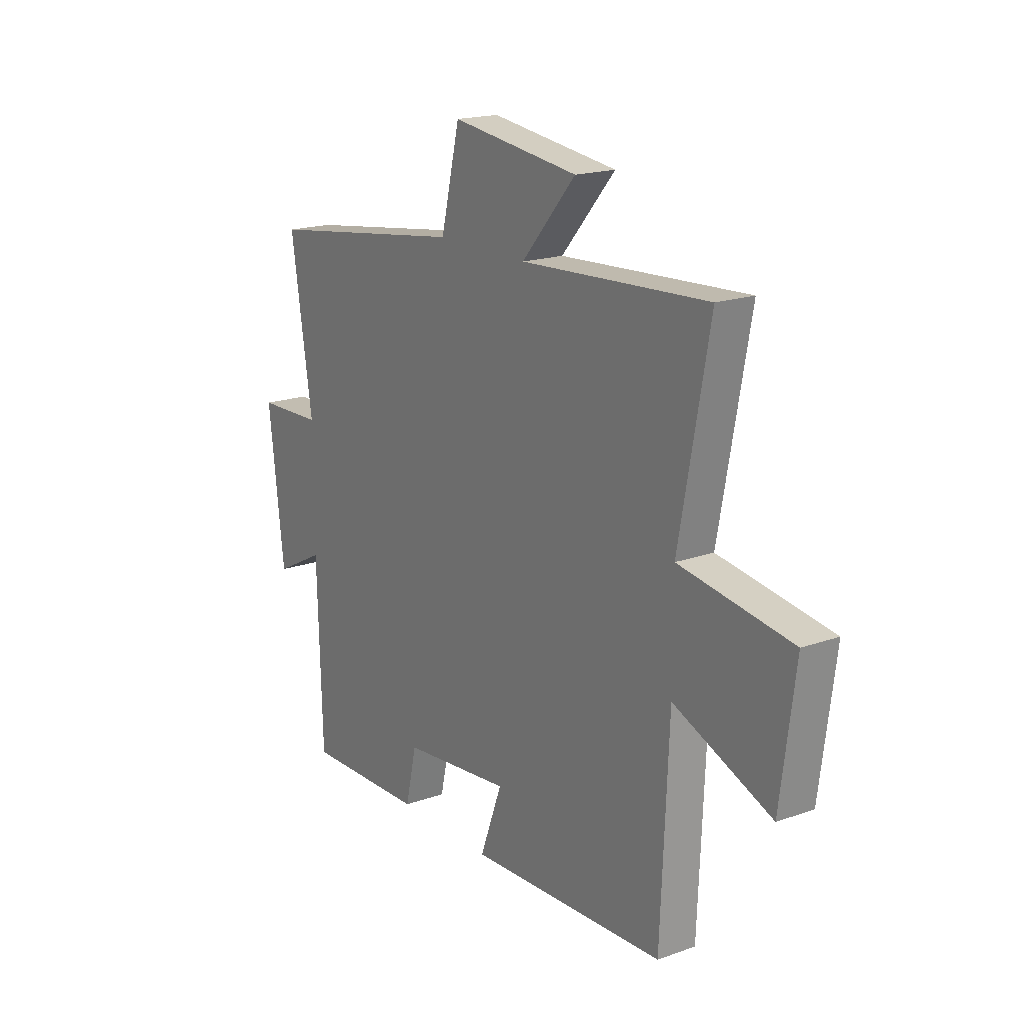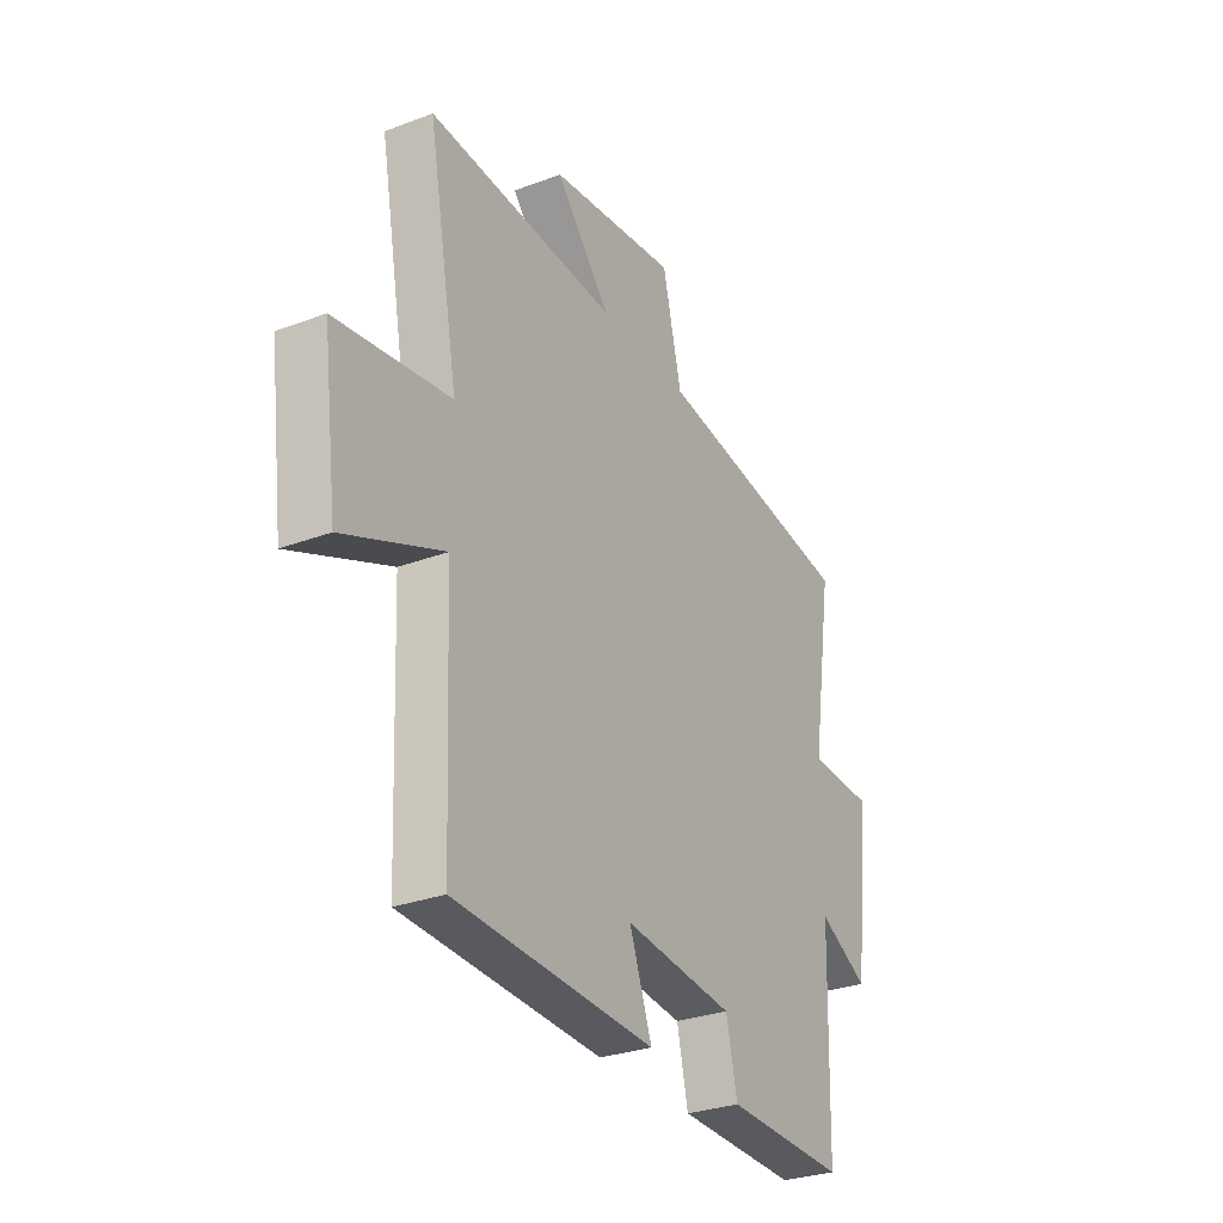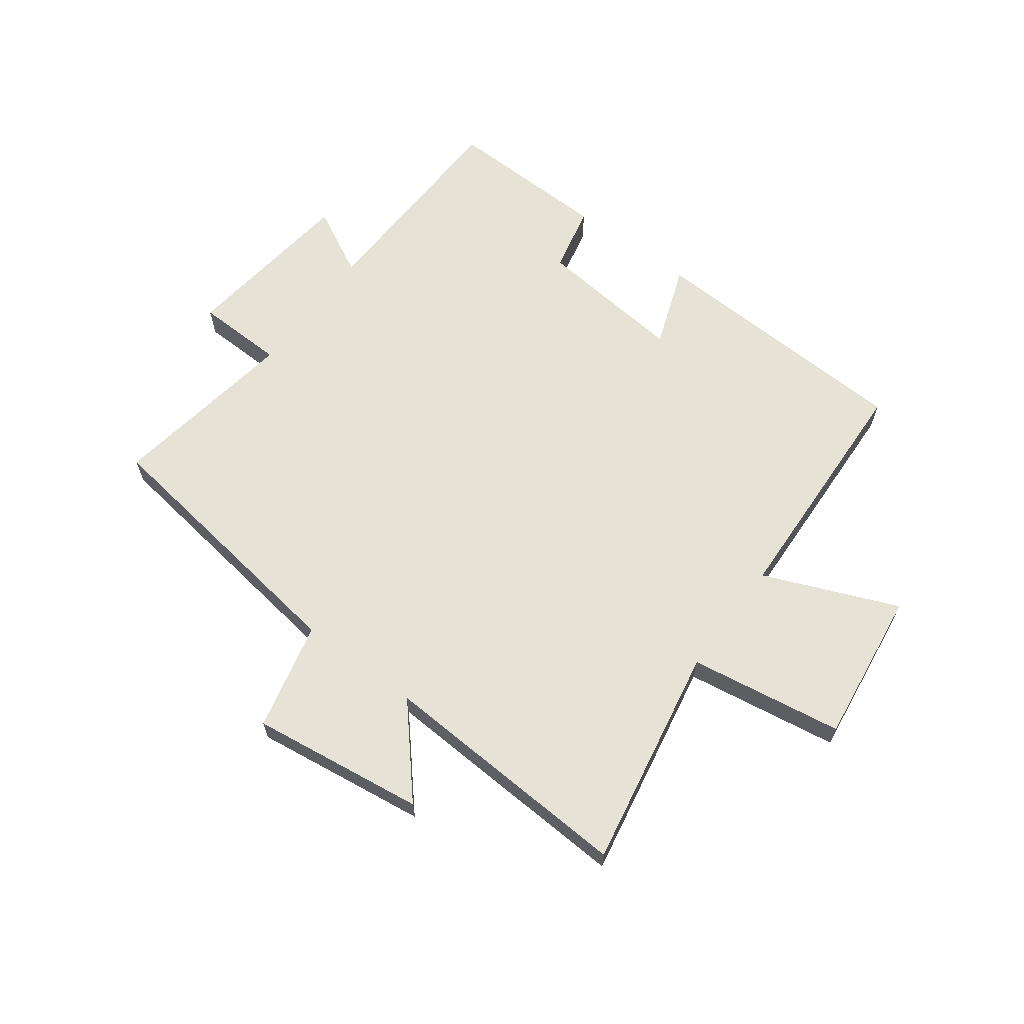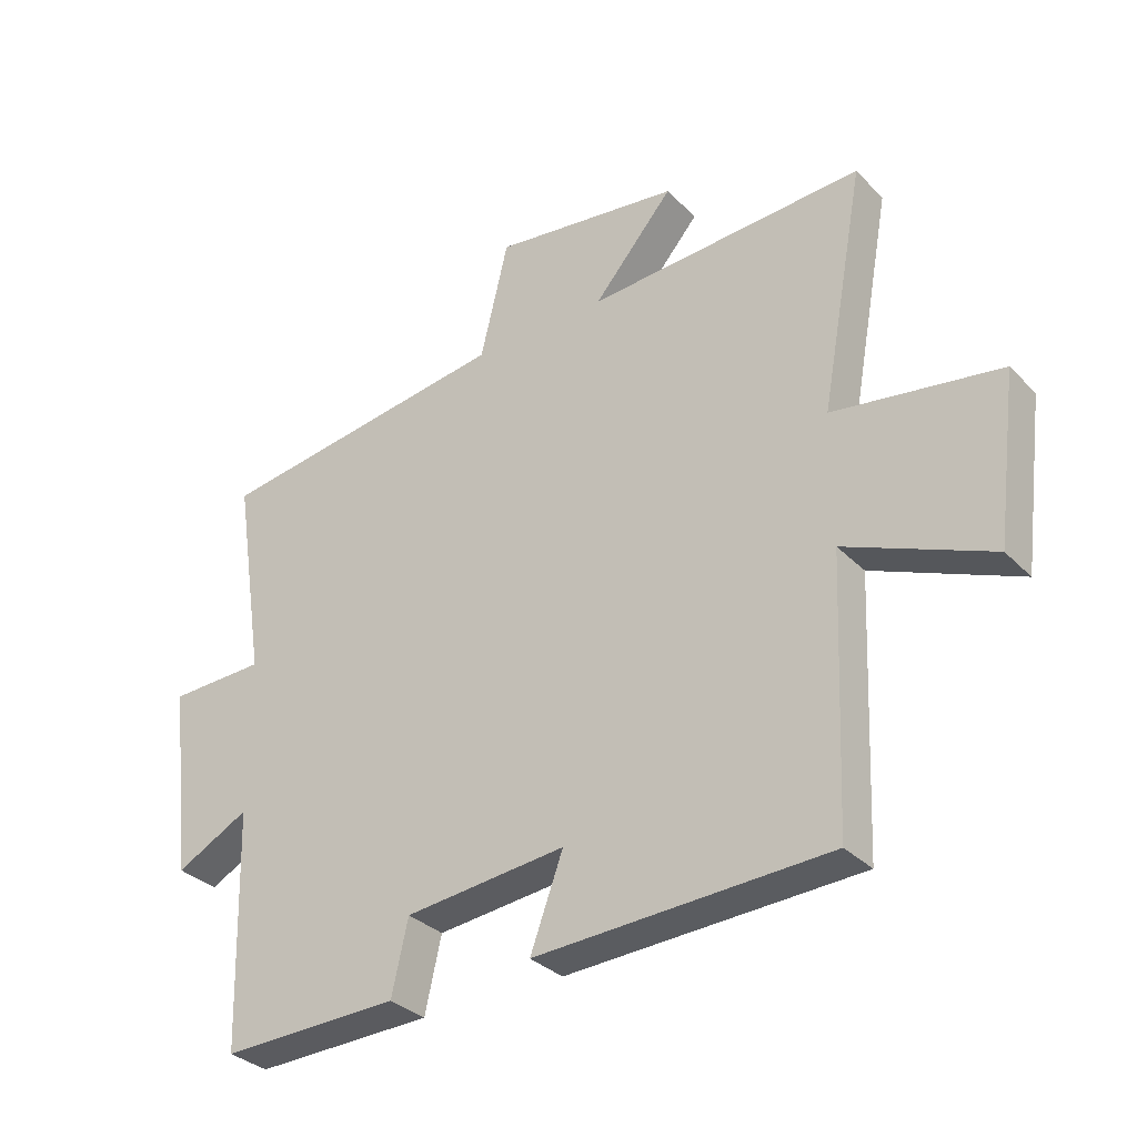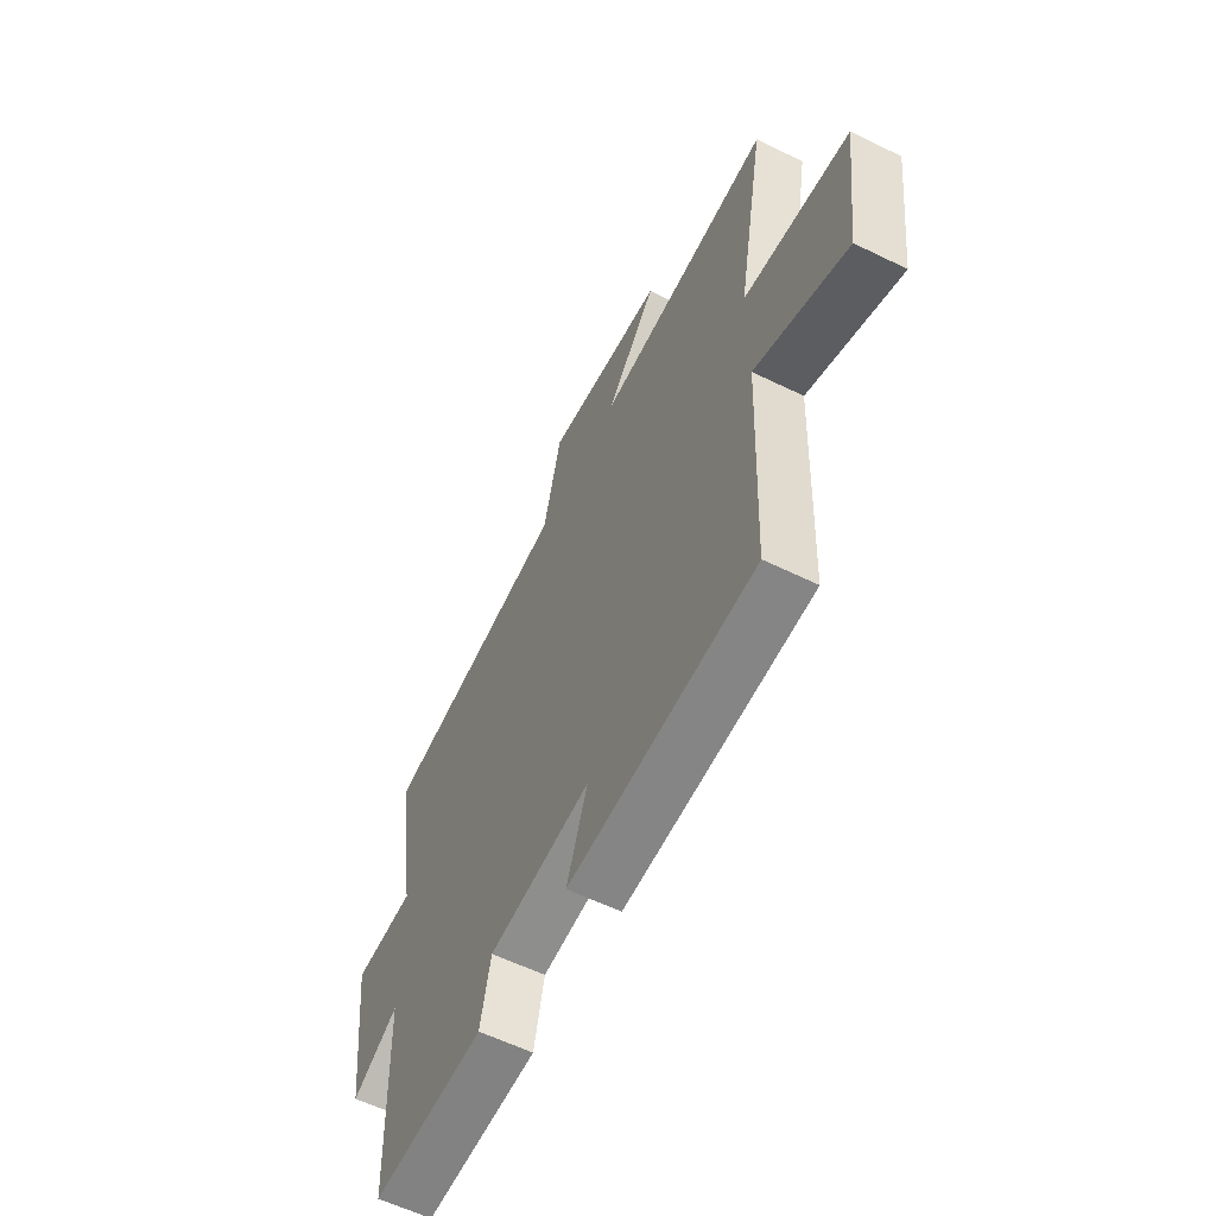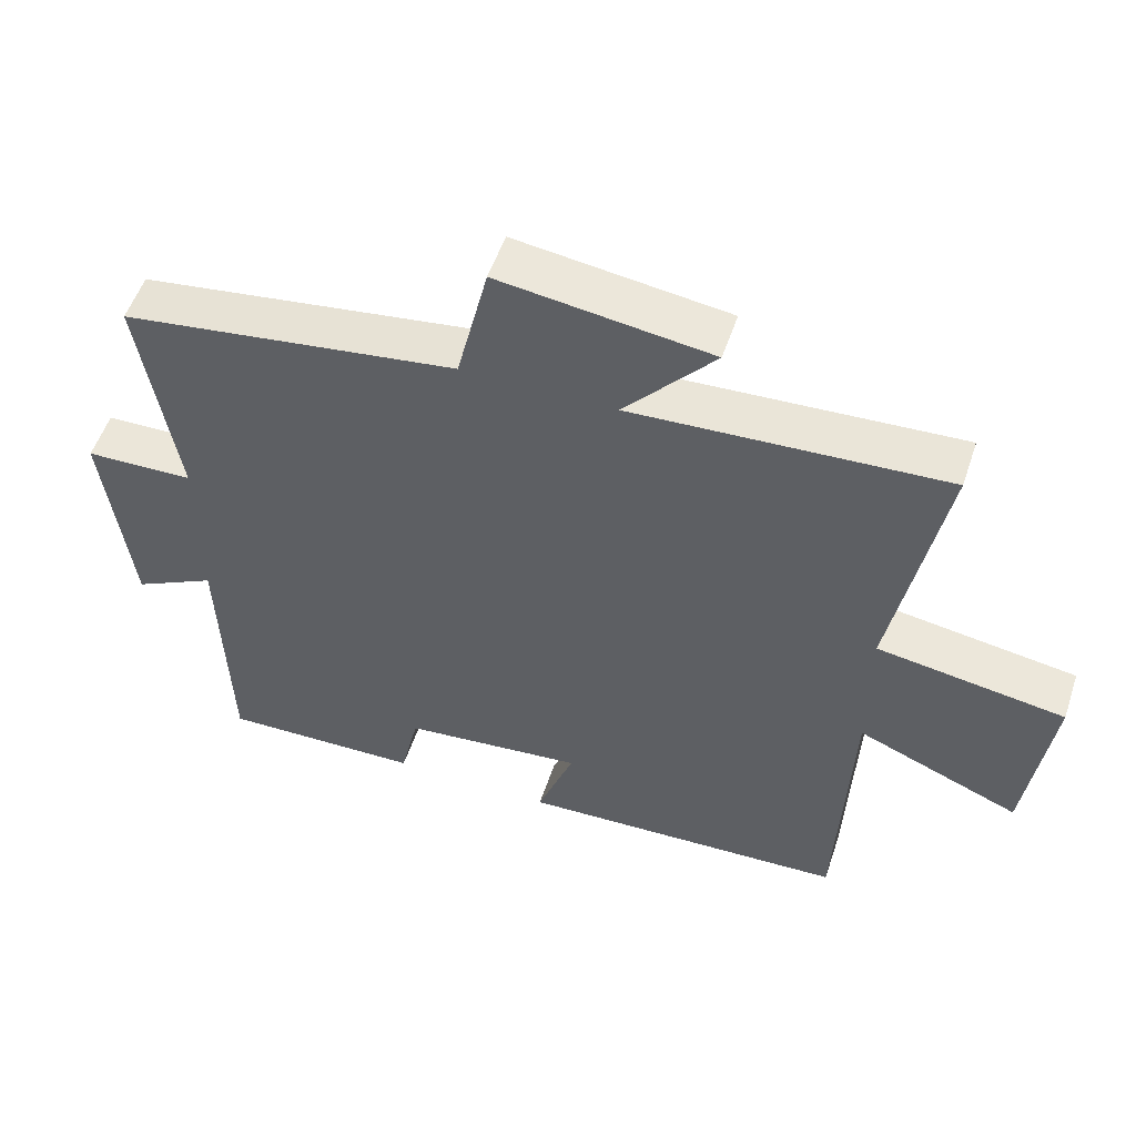
<metadata>
{"format":"obj","ext":"obj","renderer":"f3d","projection":"perspective","resolution":1024,"background":"white","views":[{"elev":18.3,"azim":55.4,"up":"+Z"},{"elev":-29.6,"azim":118.9,"up":"+Z"},{"elev":63.9,"azim":36.7,"up":"+Y"},{"elev":-32.5,"azim":36.3,"up":"+Z"},{"elev":-59.3,"azim":63.3,"up":"+Z"},{"elev":53.6,"azim":18.4,"up":"+Z"}]}
</metadata>
<code>
v 0.482 0.07 -0.48
v 0.02 0.07 -0.5
v 0.072 0.07 -0.359
v -0.182 0.07 -0.385
v -0.208 0.07 -0.5
v -0.489 0.07 -0.507
v -0.5 0.07 -0.135
v -0.616 0.07 -0.195
v -0.652 0.07 0.107
v -0.5 0.07 0.111
v -0.55 0.07 0.434
v -0.08 0.07 0.5
v -0.036 0.07 0.685
v 0.26 0.07 0.645
v 0.134 0.07 0.5
v 0.57 0.07 0.523
v 0.5 0.07 0.144
v 0.762 0.07 0.103
v 0.728 0.07 -0.159
v 0.5 0.07 -0.064
v 0.482 0 -0.48
v 0.02 0 -0.5
v 0.072 0 -0.359
v -0.182 0 -0.385
v -0.208 0 -0.5
v -0.489 0 -0.507
v -0.5 0 -0.135
v -0.616 0 -0.195
v -0.652 0 0.107
v -0.5 0 0.111
v -0.55 0 0.434
v -0.08 0 0.5
v -0.036 0 0.685
v 0.26 0 0.645
v 0.134 0 0.5
v 0.57 0 0.523
v 0.5 0 0.144
v 0.762 0 0.103
v 0.728 0 -0.159
v 0.5 0 -0.064
f 17 18 19 20
f 1 2 3
f 20 1 3
f 17 20 3
f 17 3 4
f 16 17 4
f 15 16 4
f 12 13 14 15
f 12 15 4
f 11 12 4
f 10 11 4
f 7 8 9 10
f 6 7 10
f 5 6 10
f 4 5 10
f 40 39 38 37
f 23 22 21
f 23 21 40
f 23 40 37
f 24 23 37
f 24 37 36
f 24 36 35
f 35 34 33 32
f 24 35 32
f 24 32 31
f 24 31 30
f 30 29 28 27
f 30 27 26
f 30 26 25
f 30 25 24
f 1 21 22 2
f 2 22 23 3
f 3 23 24 4
f 4 24 25 5
f 5 25 26 6
f 6 26 27 7
f 7 27 28 8
f 8 28 29 9
f 9 29 30 10
f 10 30 31 11
f 11 31 32 12
f 12 32 33 13
f 13 33 34 14
f 14 34 35 15
f 15 35 36 16
f 16 36 37 17
f 17 37 38 18
f 18 38 39 19
f 19 39 40 20
f 20 40 21 1

</code>
